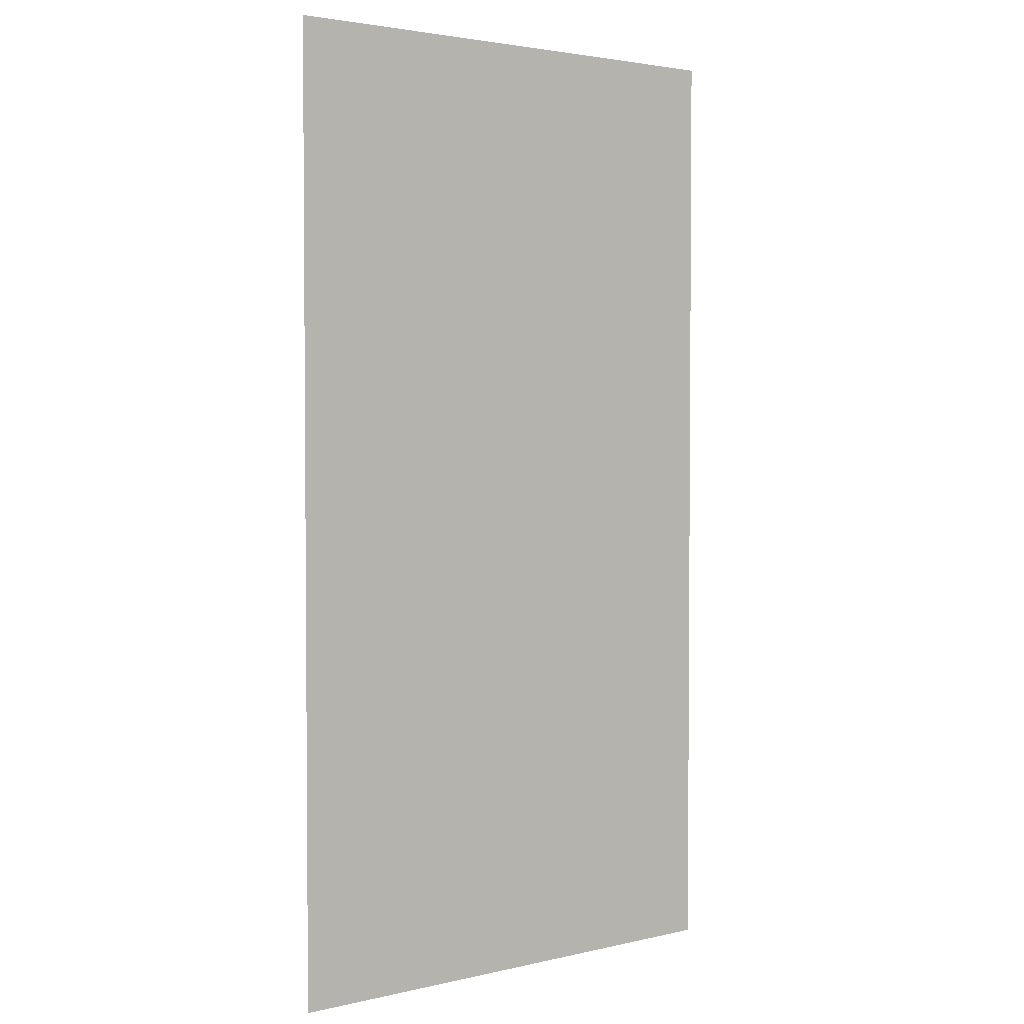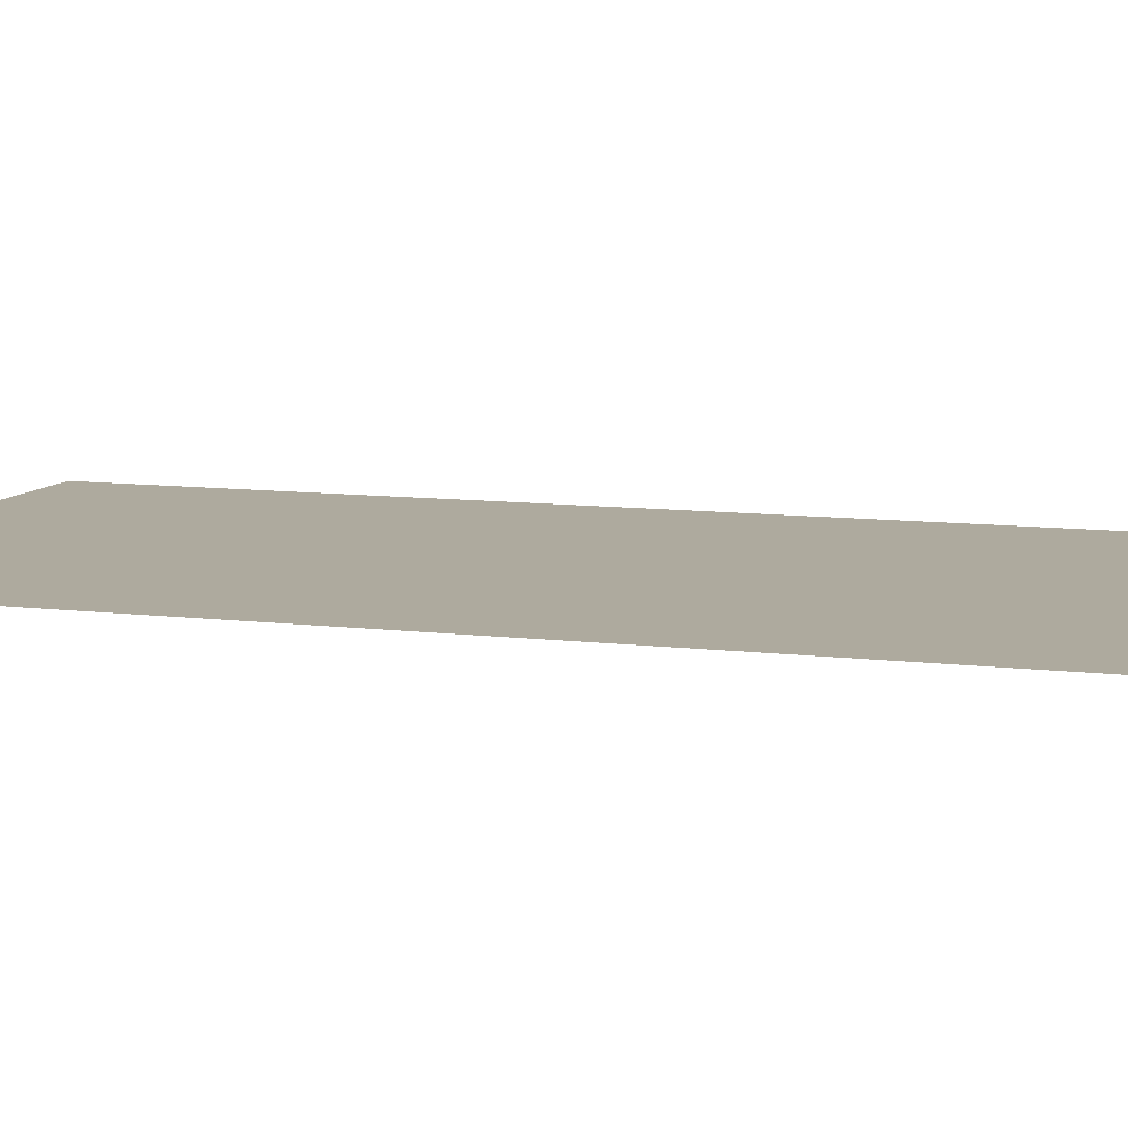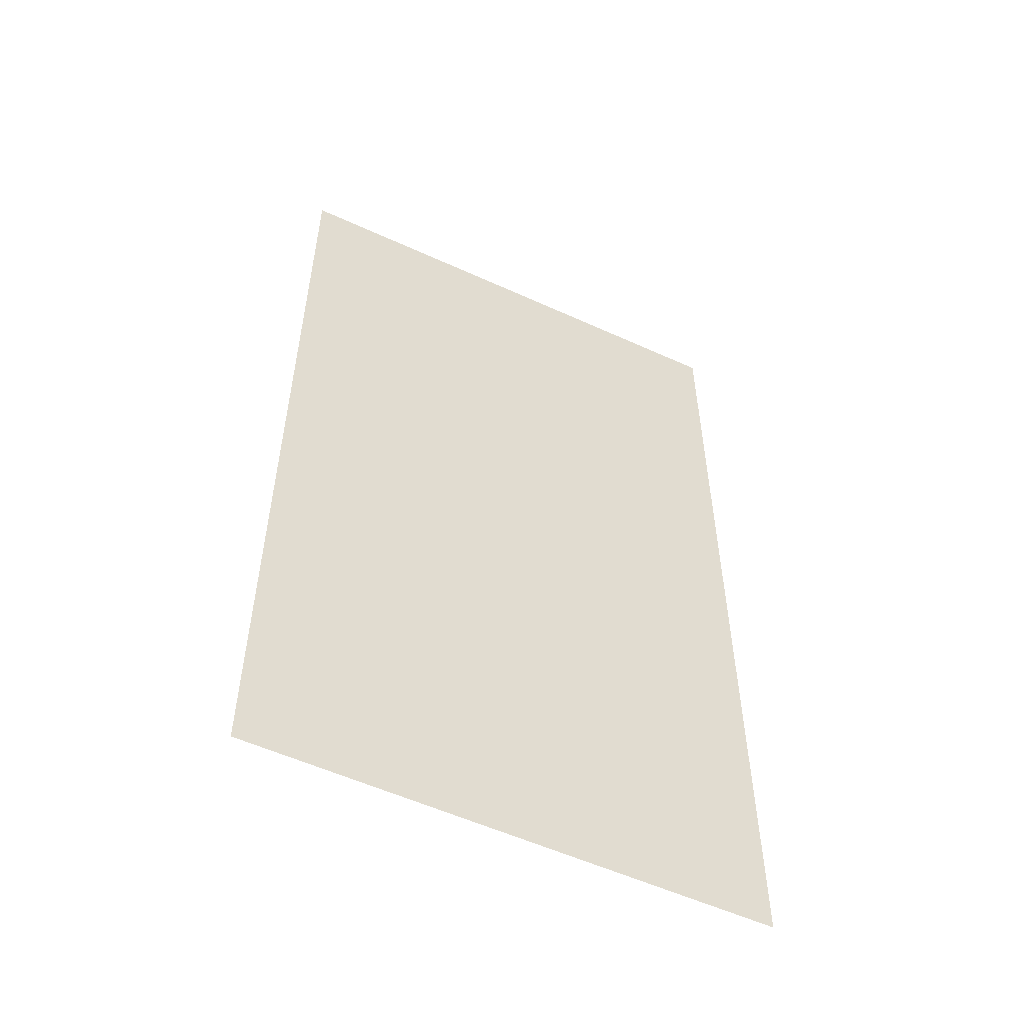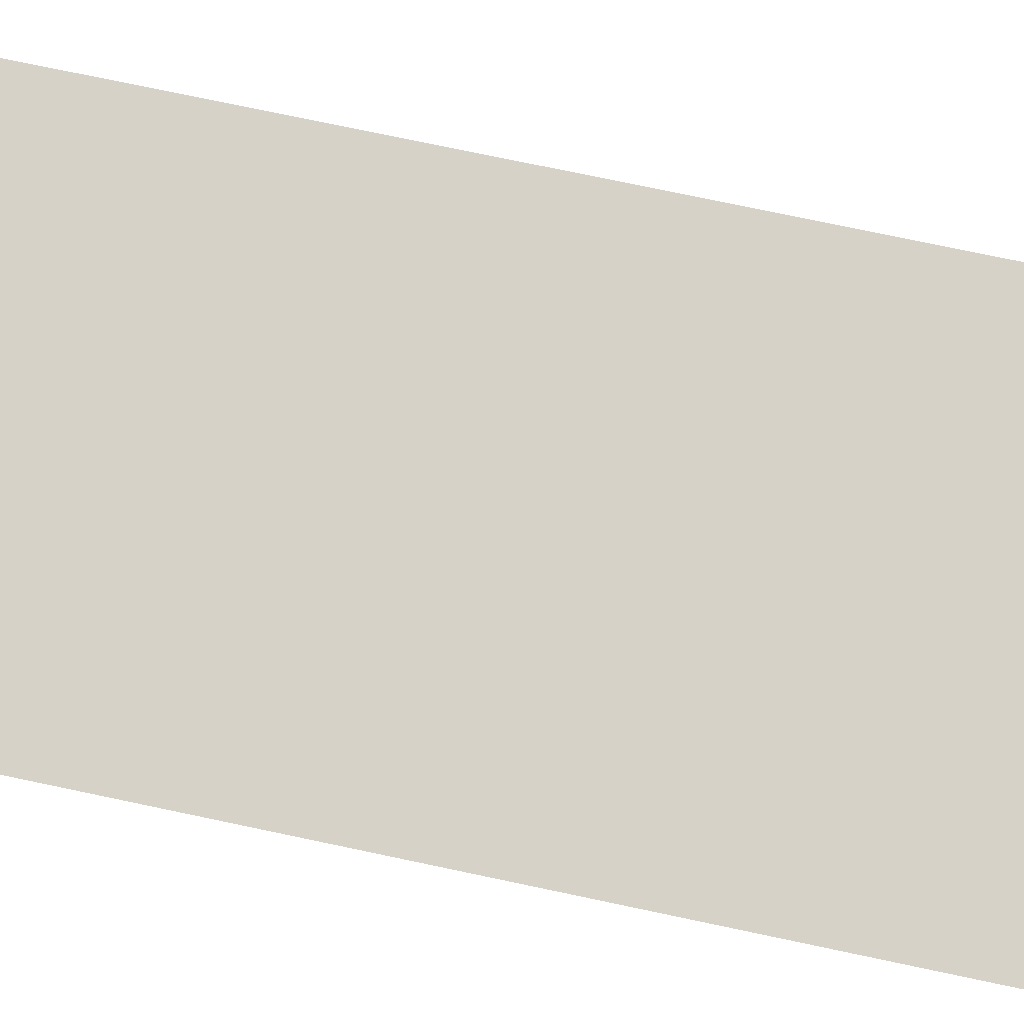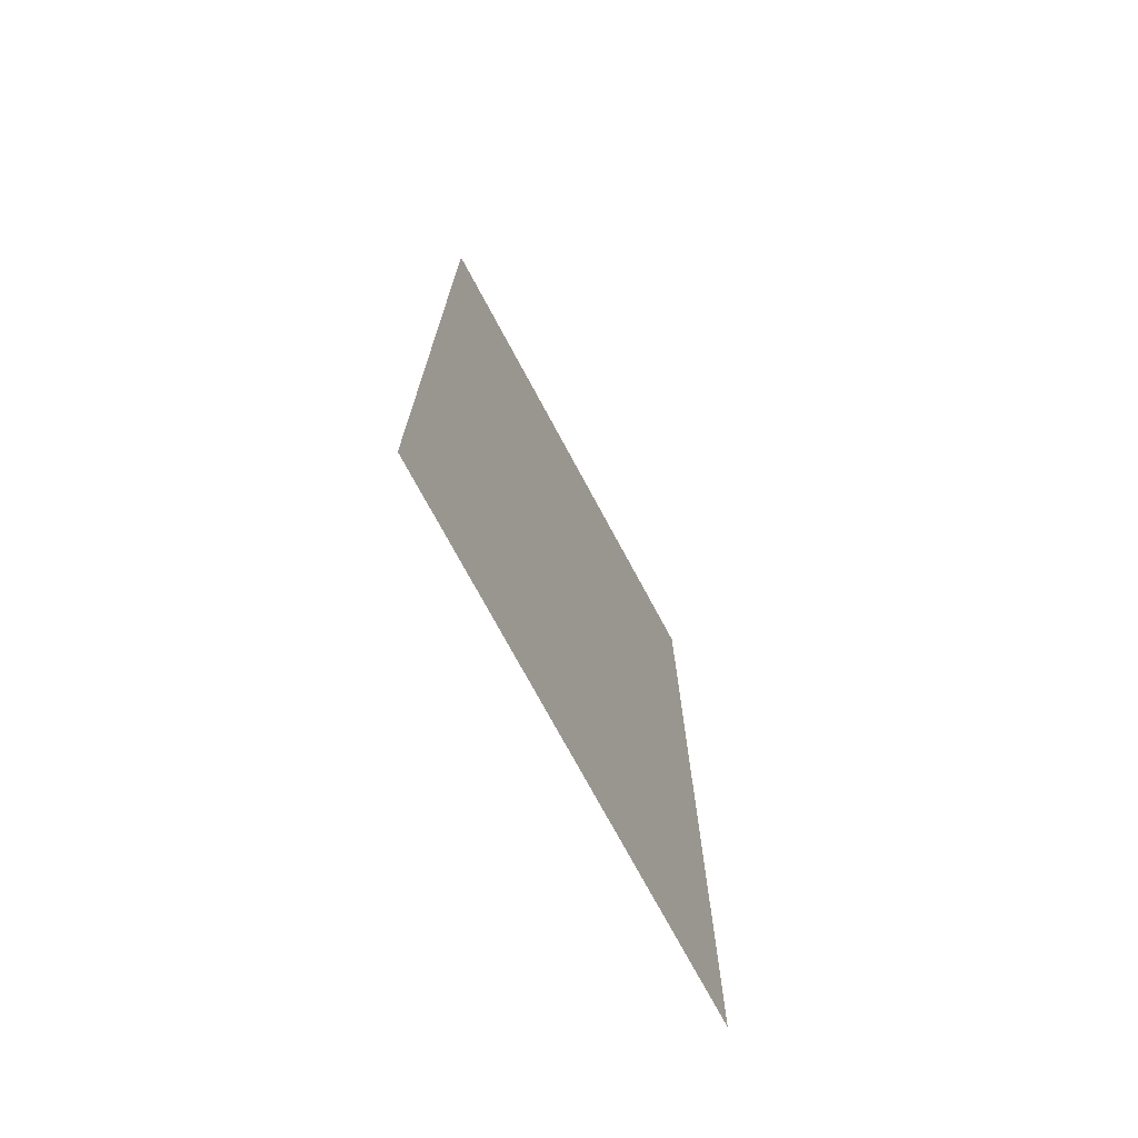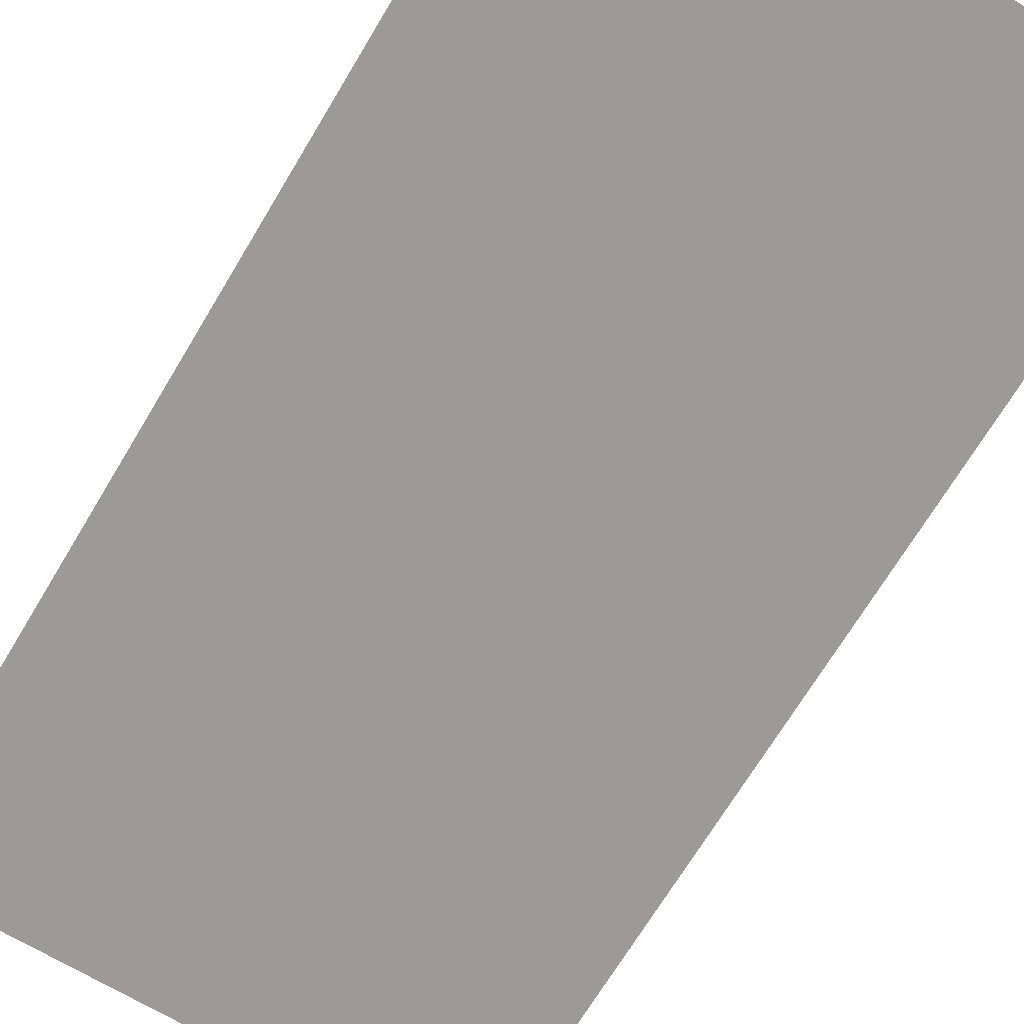
<metadata>
{"format":"obj","ext":"obj","renderer":"f3d","projection":"perspective","resolution":1024,"background":"white","views":[{"elev":2.9,"azim":141.5,"up":"+Y"},{"elev":9.2,"azim":-71.5,"up":"+Z"},{"elev":-55.4,"azim":154.3,"up":"+Y"},{"elev":78.3,"azim":101.8,"up":"+Z"},{"elev":-74.0,"azim":118.3,"up":"+Y"},{"elev":-69.3,"azim":-30.9,"up":"+Z"}]}
</metadata>
<code>
o Plane
v -0.5737 -0.0122 2.026
v 0.5737 -0.0122 2.026
v -0.5737 2.161 2.026
v 0.5737 2.161 2.026
f 1 2 4 3

</code>
